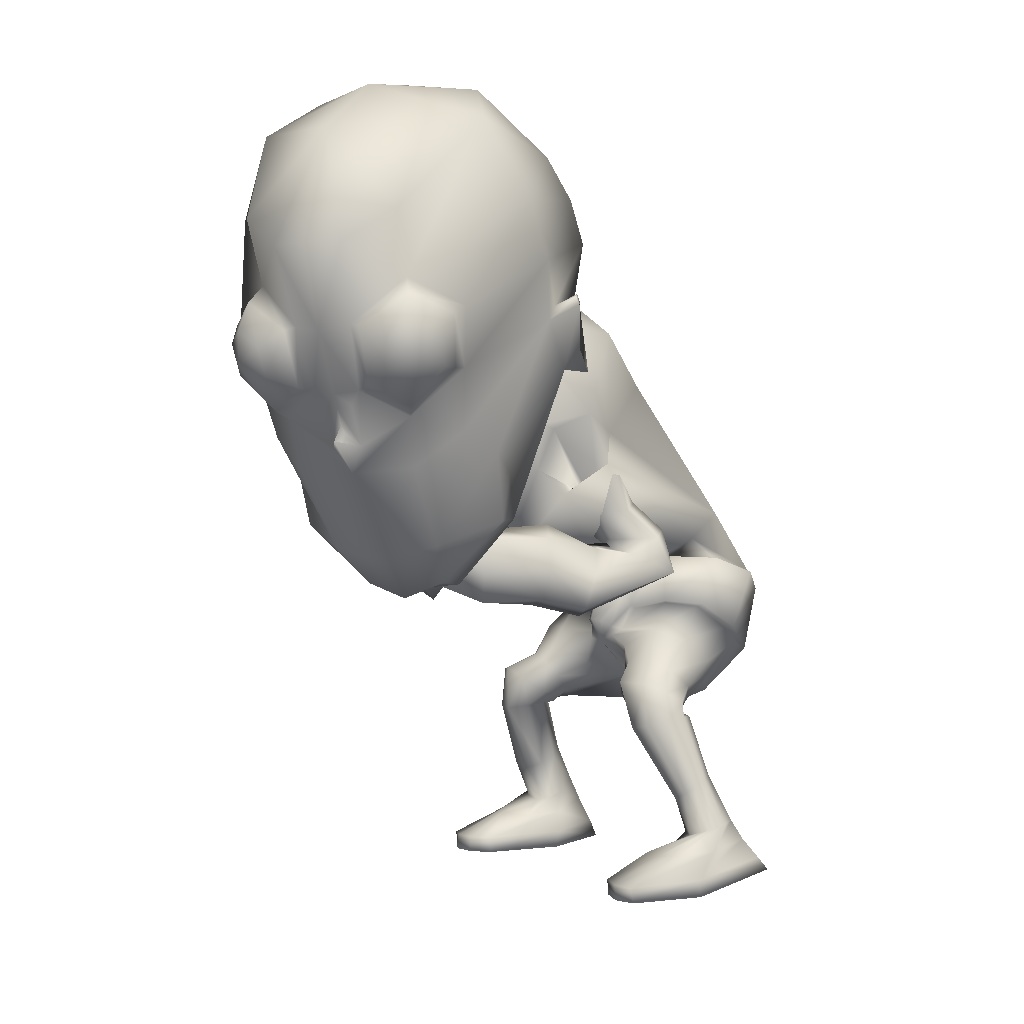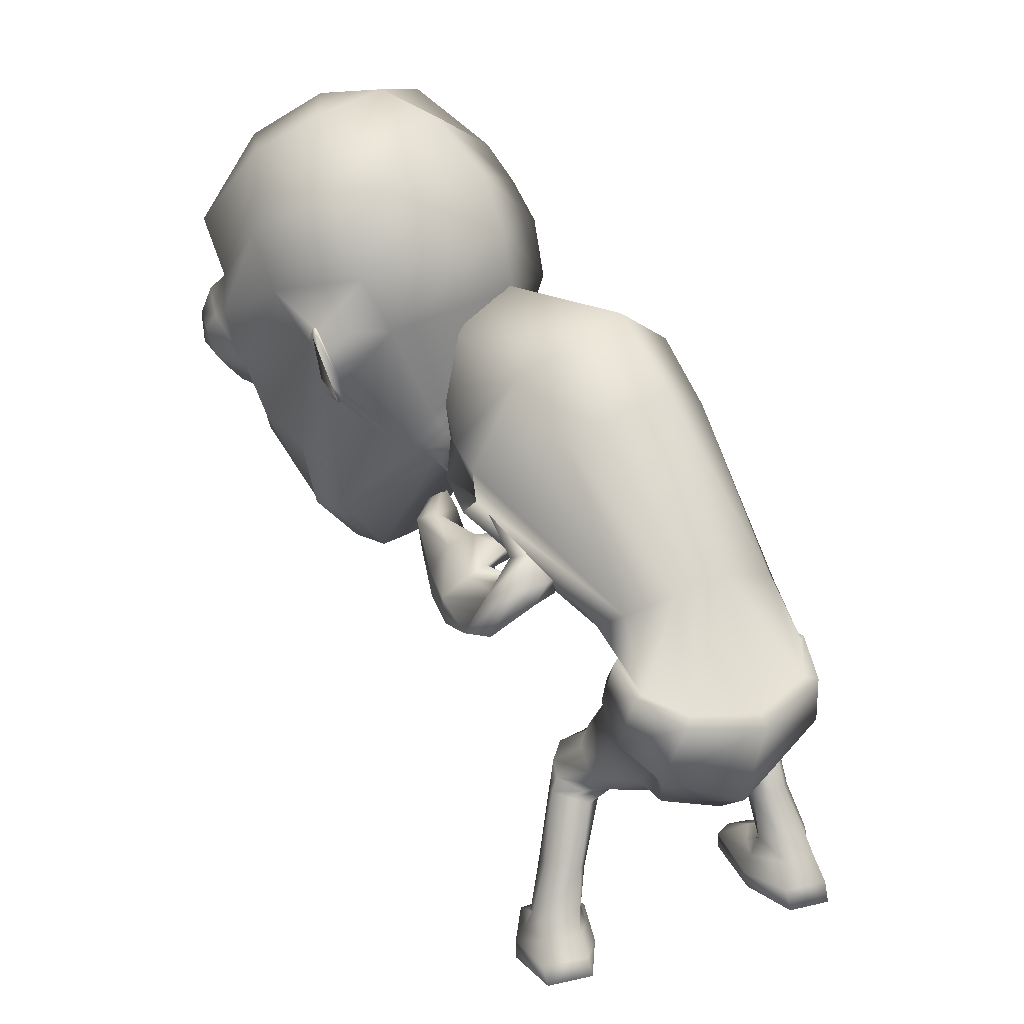
<metadata>
{"format":"obj","ext":"obj","renderer":"f3d","projection":"perspective","resolution":1024,"background":"white","views":[{"elev":-0.7,"azim":67.3,"up":"+Y"},{"elev":22.3,"azim":170.4,"up":"+Y"}]}
</metadata>
<code>
o untitled2:Mesh1.001
v 4.974 6.695 3.982
v 4.611 6.428 3.658
v 4.691 7.852 2.878
v 4.851 8.509 3.175
v 4.679 5.431 4.753
v 4.12 4.935 4.434
v 4.772 5.774 3.828
v -0.3211 2.93 -0.9929
v 0.8344 3.386 -1.352
v 1.145 3.003 -0.7951
v 0.8044 2.899 -0.5728
v 1.825 5.449 2.362
v 1.913 5.312 2.388
v 1.981 5.461 2.527
v 1.924 5.556 2.508
v 4.834 8.842 2.777
v 4.833 8.743 2.718
v 4.772 8.772 2.68
v 4.793 8.889 2.737
v 4.373 10.24 2.642
v 2.243 10.83 3.499
v 2.859 11.57 4.122
v 4.465 10.79 3.038
v 3.54 11.83 4.798
v 4.536 11.64 4.103
v 4.519 7.842 2.444
v 4.443 7.881 2.419
v 4.674 8.172 2.628
v 4.736 8.14 2.667
v 4.725 8.721 3.04
v 4.442 7.987 2.767
v 5.928 8.882 5.631
v 5.719 8.27 6.322
v 5.851 8.236 6.232
v 6.151 8.658 5.69
v 5.411 7.44 6.1
v 5.614 7.505 6.045
v 5.478 7.119 5.414
v 5.739 7.238 5.493
v 5.726 7.753 4.758
v 5.875 7.739 4.944
v 5.998 8.533 4.848
v 6.115 8.423 5.048
v 6.136 8.034 5.993
v 6.305 8.278 5.69
v 6.012 7.654 5.904
v 5.972 7.453 5.558
v 6.128 7.748 5.182
v 6.259 8.157 5.275
v 6.28 7.842 5.619
v 1.228 4.143 -1.593
v 0.7179 3.775 -2.061
v 0.4694 4.735 -2.406
v 1.078 5.008 -1.98
v 0.3462 4.273 0.4813
v 0.4378 4.234 0.3467
v 0.5554 4.55 0.07867
v 0.3487 4.635 0.374
v 0.7287 5.267 -0.6136
v 0.5979 4.895 -0.2602
v 0.632 4.487 -0.07889
v 1.138 4.569 -0.4288
v 0.7834 3.88 -1.83
v 0.5564 3.11 -1.418
v -0.3751 2.766 -1.114
v 1.065 4.536 -0.4695
v 1.208 4.475 -0.9576
v 1.332 4.509 -1.002
v 1.116 5.213 -1.316
v 0.6891 5.231 -0.7254
v 1.215 5.238 -1.291
v 0.9735 5.038 -1.978
v 1.123 4.128 -1.481
v 0.3743 4.824 -2.236
v -0.5947 4.752 -2.161
v -0.6385 4.614 -2.338
v 0.542 4.438 -0.2034
v 0.5937 5.126 -0.3299
v 0.5976 4.872 -0.08904
v -0.3459 6.296 -1.059
v 0.428 6.233 -1.423
v 0.1993 5.109 -0.1996
v 1.149 5.138 -0.07054
v 0.5689 4.856 0.4347
v 1.364 5.544 -0.7826
v 1.107 5.934 -1.337
v 0.1539 8.441 0.4259
v 1.616 7.878 0.2887
v 2.79 6.184 2.041
v 1.624 4.91 2.631
v 2.708 6.645 1.298
v 2.758 7.104 1.286
v 0.6814 9.365 1.17
v 2.121 8.623 0.9987
v 2.953 6.538 2.524
v 2.038 5.412 3.21
v 2.577 4.944 4.121
v 2.751 5.342 4.208
v 2.59 5.423 4.054
v 2.458 4.99 4.018
v 2.948 7.373 1.693
v 2.154 9.228 3.482
v 2.74 8.665 2.707
v 2.849 6.56 2.824
v 2.237 5.7 3.43
v 2.818 7.138 2.216
v 2.9 7.198 2.444
v 3.005 7.814 2.192
v -0.5218 3.258 -1.845
v 1.357 3.63 -1.081
v 1.1 4.124 -0.2296
v 1.42 3.965 -0.6048
v 0.4718 4.1 0.01192
v 0.8035 3.864 0.1184
v 1.087 3.625 0.1802
v 1.371 3.595 -0.119
v 1.479 3.484 -0.3777
v 1.42 3.246 -0.6932
v -0.09811 3.359 -0.4322
v 0.7617 3.124 -0.1731
v 0.4904 3.625 -0.07975
v 0.8349 3.442 0.1176
v 1.217 0.1313 0.4423
v 2.157 0.04033 0.6138
v 1.837 0.05048 0.7601
v 1.446 0.08633 0.7082
v 1.462 2.854 -0.5268
v 1.066 2.784 -0.4061
v 1.828 3.03 -0.3814
v 1.676 3.306 0.1897
v 1.829 3.171 -0.1114
v 1.287 3.327 0.4242
v 0.909 3.123 0.2257
v 0.8326 2.897 -0.09079
v 1.676 2.792 -0.5745
v 1.388 2.691 -0.6002
v 1.891 2.8 -0.3744
v 1.709 2.661 0.1786
v 1.881 2.729 -0.08861
v 1.463 2.62 0.2991
v 1.208 2.633 0.08995
v 1.192 2.638 -0.2605
v 1.85 1.869 -0.8256
v 1.557 1.799 -0.8305
v 2.039 1.834 -0.6575
v 2.033 1.633 -0.303
v 2.103 1.738 -0.4707
v 1.781 1.547 -0.2807
v 1.552 1.597 -0.3769
v 1.46 1.676 -0.6068
v 2.067 1.205 -1.095
v 1.61 1.245 -1.067
v 2.256 1.166 -0.8815
v 2.095 1.045 -0.5464
v 2.248 1.097 -0.667
v 1.875 0.9825 -0.4857
v 1.662 0.9966 -0.5243
v 1.525 1.093 -0.708
v 2.131 0.9141 -1.264
v 1.642 0.9261 -1.248
v 2.334 0.7758 -0.6686
v 1.911 0.6928 0.08085
v 2.183 0.7146 -0.1146
v 1.635 0.7232 0.1284
v 1.537 0.714 -0.2203
v 1.431 0.7943 -0.6929
v 1.46 0.3198 0.7233
v 1.823 0.2832 0.7734
v 2.16 0.2655 0.6767
v 2.413 0.3636 -0.3568
v 2.227 0.6343 -1.478
v 1.553 0.6805 -1.438
v 1.313 0.4961 -0.7307
v 1.232 0.359 0.4699
v 2.422 0.1137 -0.387
v 2.177 0.4335 -1.671
v 1.527 0.4998 -1.631
v 1.345 0.2333 -0.7575
v 1.821 6.087 0.6404
v 1.682 6.065 0.9135
v 2.306 5.962 0.7783
v 2.072 6.079 0.571
v 1.875 5.981 1.257
v 2.193 5.911 1.198
v 1.759 5.582 1.111
v 2.273 5.521 1.031
v 2.679 5.551 0.4629
v 2.338 5.675 0.2199
v 1.855 5.737 0.3197
v 1.517 5.721 0.7443
v 2.379 5.321 0.7659
v 1.907 5.38 0.8625
v 2.809 5.383 1.518
v 3.153 5.005 1.692
v 2.67 4.999 0.2585
v 3.035 5.037 0.3681
v 3.094 4.522 1.829
v 2.716 4.404 1.776
v 1.704 5.481 0.5456
v 2.043 5.455 0.234
v 2.475 5.115 1.755
v 2.499 5.458 1.715
v 0.193 3.918 0.237
v 0.02911 3.622 -0.1002
v 2.971 5.55 2.346
v 3.232 5.108 2.453
v 3.197 4.66 2.553
v 2.584 5.744 2.224
v 2.883 4.581 2.624
v 2.628 5.342 2.261
v 3.29 5.53 3.456
v 3.22 5.038 3.47
v 3.035 4.622 3.419
v 2.85 5.265 3.229
v 3.011 5.677 3.311
v 2.817 4.679 3.357
v 2.322 5.324 1.968
v 2.155 5.602 1.931
v 2.37 5.535 2.292
v 2.266 5.73 2.269
v 2.778 5.797 4.157
v 2.888 5.738 4.235
v 3.037 6.55 3.259
v 2.597 6.045 3.8
v 2.785 6.921 2.894
v 2.419 8.798 3.809
v 2.739 8.316 3.044
v 2.374 8.316 3.717
v 2.523 8.02 3.206
v 2.837 7.75 2.668
v 2.043 7.04 3.179
v 3.05 7.298 3.124
v 2.202 8.286 3.421
v 1.88 9.2 3.103
v 3.743 8.894 2.312
v 3.362 4.848 4.467
v 3.736 4.903 4.053
v 3.436 6.741 3.21
v 1.989 9.999 3.229
v 4.141 9.669 2.35
v 3.762 4.717 4.873
v 5.541 8.183 6.69
v 5.246 7.4 6.387
v 5.571 10.02 3.757
v 5.324 9.262 3.403
v 6.068 9.275 6.557
v 5.797 9.272 6.967
v 5.425 11.1 4.369
v 4.369 11.63 5.606
v 6.191 9.72 5.846
v 4.401 5.804 3.513
v 5.334 10.84 6.535
v 4.146 5.267 5.281
v 5.435 6.936 4.659
v 5.34 6.467 5.313
v 5.089 6.74 5.952
v 5.153 6.769 6.145
v 5.224 6.79 6.372
v 4.834 6.385 5.983
v 5.078 7.009 6.228
v 0.321 4.945 0.2215
v 0.2775 5.127 0.05593
v 0.4131 4.008 0.1519
v 0.256 5.225 -0.03389
v 0.4395 4.16 0.1821
v 5.24 7.259 6.144
v 5.172 7.223 6.317
v 2.747 6.659 6.11
v 1.93 8.448 6.051
v 1.603 7.791 5.85
v 2.399 6.39 5.719
v 3.57 5.409 5.78
v 2.568 5.733 5.849
v 3.273 4.916 5.199
v -1.106 2.963 0.1947
v -1.47 3.184 0.2756
v -1.466 3.557 -0.414
v 1.424 5.347 2.4
v 1.514 5.489 2.518
v 1.493 5.419 2.604
v 1.391 5.248 2.529
v 1.51 8.77 6.042
v 1.47 8.817 6.002
v 1.406 8.7 5.975
v 1.446 8.671 6.036
v 1.44 10.16 5.629
v 1.824 10.73 5.728
v 2.869 11.59 5.801
v 1.173 7.77 5.663
v 1.384 8.071 5.904
v 1.342 8.103 5.842
v 1.147 7.81 5.588
v 1.794 8.657 5.932
v 1.486 7.929 5.604
v 4.462 8.845 7.104
v 4.525 8.615 7.319
v 5.08 8.216 7.003
v 5.169 8.255 6.872
v 4.903 7.49 6.756
v 4.958 7.431 6.554
v 4.338 7.211 6.886
v 4.249 7.099 6.632
v 3.764 7.694 7.039
v 3.567 7.709 6.897
v 3.879 8.367 7.284
v 3.675 8.474 7.173
v 4.535 8.232 7.459
v 4.847 8 7.281
v 4.759 7.624 7.153
v 4.405 7.419 7.118
v 4.017 7.7 7.283
v 4.112 8.104 7.419
v 4.467 7.797 7.427
v -1.65 4.364 -0.3597
v -1.578 5.161 -0.7654
v -1.587 4.851 -1.503
v -1.737 3.983 -1.043
v 0.03894 4.559 0.2908
v 0.191 4.249 0.4446
v -0.2565 5.145 -0.1187
v -0.638 4.588 0.3685
v -0.1215 4.456 0.2458
v -0.08841 4.82 0.05219
v -1.597 4.067 -0.8282
v -1.346 3.242 -0.679
v -0.638 4.548 0.2974
v -1.182 4.639 0.1109
v -1.09 4.577 0.06127
v -1.021 5.24 -0.2932
v -1.054 5.296 -0.2137
v -0.3102 5.107 -0.2178
v -1.518 5.148 -0.8369
v -1.509 4.314 -0.3526
v -1.406 4.884 -1.445
v -0.1631 4.384 0.1078
v -0.006335 4.849 0.1674
v -0.07031 5.024 -0.01944
v -1.067 6.108 -0.6648
v -0.1907 4.994 0.5944
v -0.9101 5.326 0.4082
v -1.302 5.75 -0.1072
v -0.6505 7.771 1.681
v 0.6215 6.175 3.64
v -0.1129 6.571 3.217
v -0.1723 7.05 3.245
v -0.2715 8.539 2.46
v 1.05 6.568 3.986
v 2.483 5.619 4.091
v 2.484 5.566 3.933
v 2.4 6.01 3.805
v 2.413 6.06 4.036
v 0.08312 7.352 3.582
v 1.255 8.612 3.799
v 1.455 6.577 3.958
v 0.9179 7.191 3.89
v 0.6753 7.093 3.721
v 0.544 7.82 3.838
v -1.572 3.884 0.1611
v -1.169 4.127 0.5224
v -0.6592 4.103 0.5389
v -0.08995 4.074 0.2494
v -0.9451 3.672 0.8657
v -0.5584 3.552 0.8807
v -0.3198 3.762 0.5994
v -1.23 3.656 0.7682
v -1.493 3.479 0.5243
v -0.7438 3.078 0.4414
v -0.4989 3.328 0.676
v -0.3174 3.53 0.2489
v -1.123 0.4562 1.601
v -1.347 0.4576 1.876
v -1.737 0.4622 1.94
v -2.061 0.4669 1.803
v -1.234 2.915 0.5487
v -1.565 3.103 0.7153
v -1.657 3.329 1.039
v -1.419 3.416 1.221
v -1.068 3.443 1.329
v -0.6465 3.313 1.25
v -0.5943 3.061 0.8758
v -0.8275 2.898 0.6162
v -1.315 2.962 0.5233
v -1.577 3.048 0.68
v -1.678 3.022 0.9403
v -1.543 2.911 1.169
v -1.278 2.827 1.339
v -0.9981 2.791 1.345
v -0.8619 2.836 1.059
v -1 2.879 0.7431
v -1.489 2.084 0.2496
v -1.761 2.127 0.3733
v -1.869 2.059 0.5944
v -1.852 1.941 0.7782
v -1.719 1.826 0.8931
v -1.474 1.762 0.808
v -1.302 1.84 0.6394
v -1.309 1.949 0.4036
v -1.602 1.54 -0.03244
v -2.035 1.473 0.1195
v -2.122 1.403 0.3754
v -2.036 1.316 0.563
v -1.847 1.264 0.6169
v -1.618 1.216 0.5859
v -1.433 1.247 0.4787
v -1.371 1.363 0.2653
v -1.671 1.195 -0.2231
v -2.133 1.176 -0.06639
v -2.193 1.078 0.4817
v -2.024 1.059 1.017
v -1.766 1.04 1.202
v -1.491 1.045 1.238
v -1.356 0.9774 0.8539
v -1.281 1.031 0.3455
v -1.702 0.6929 1.93
v -1.339 0.6917 1.868
v -2.042 0.6965 1.843
v -2.287 0.7989 -0.2198
v -2.308 0.7262 0.8251
v -1.634 0.8268 -0.4054
v -1.204 0.7246 0.3506
v -1.117 0.686 1.607
v -2.303 0.5368 -0.3527
v -2.342 0.4753 0.8234
v -1.672 0.5618 -0.5321
v -1.267 0.4634 0.3713
v -0.3356 6.049 2.053
v -0.6429 6.126 2.033
v -0.8394 6.167 2.249
v -0.7897 6.033 2.551
v -0.363 5.871 2.611
v -0.1448 5.923 2.378
v -0.6349 5.555 2.632
v -0.3147 5.566 2.217
v -1.22 5.802 2.249
v -1.195 5.68 2.65
v -0.4955 5.747 1.834
v -0.9719 5.842 1.903
v -0.8954 5.406 2.553
v 0.1515 5.302 3.298
v 0.2199 5.567 2.832
v -0.6101 5.408 2.212
v -1.045 5.153 2.326
v 0.3803 4.603 3.166
v 0.2538 4.837 3.464
v -1.08 5.255 2.628
v -0.7563 5.543 1.867
v 0.532 5.53 2.636
v 0.5462 5.2 2.741
v -1.11 5.576 1.979
v 0.7864 5.474 3.696
v 0.8584 5.803 3.275
v 0.8592 5.041 3.856
v 0.9639 5.849 2.84
v 0.9367 5.491 3.034
v 1.07 4.876 3.657
v 1.579 5.682 4.124
v 1.503 6.125 3.915
v 1.678 5.229 4.195
v 1.57 6.094 3.588
v 1.635 5.626 3.663
v 1.766 5.16 3.985
v 0.9004 5.574 2.417
v 0.8251 5.365 2.656
v 1.107 5.594 2.78
v 1.156 5.743 2.62
v 2.322 6.456 3.928
v 2.335 6.434 3.784
v 1.961 6.553 4.187
v 1.602 6.912 3.877
v 1.61 8.275 3.886
v 1.847 7.997 3.713
v 1.153 7.77 3.872
v 1.827 7.289 4.184
v 1.08 8.83 4.958
v 2.909 4.886 4.795
v 1.886 6.729 4.557
v 1.147 9.595 5.386
v 2.577 9.948 6.802
v 2.213 9.184 6.539
v 5.389 9.258 7.242
v 3.164 11.04 6.671
v 4.672 9.682 7.383
v 2.234 5.768 5.465
v 3.454 6.905 6.594
v 4.135 6.447 6.485
v 4.798 6.735 6.238
v 4.994 6.766 6.302
v 0.01047 3.956 0.321
v 0.06177 4.161 0.3369
v 4.997 7.255 6.385
f 1 2 3 4
f 5 6 7 1
f 8 9 10 11
f 12 13 14 15
f 16 17 18 19
f 20 21 22 23
f 23 22 24 25
f 26 27 28 29
f 30 4 16 19
f 3 31 27 26
f 18 17 29 28
f 32 33 34 35
f 33 36 37 34
f 36 38 39 37
f 38 40 41 39
f 40 42 43 41
f 42 32 35 43
f 35 34 44 45
f 34 37 46 44
f 37 39 47 46
f 39 41 48 47
f 41 43 49 48
f 43 35 45 49
f 50 45 44 46
f 50 46 47 48
f 50 48 49 45
f 51 52 53 54
f 55 56 57 58
f 59 60 61 62
f 63 9 64 52
f 9 8 65 64
f 66 67 68 62
f 69 70 59 71
f 72 69 71 54
f 67 73 51 68
f 73 63 52 51
f 74 72 54 53
f 75 74 53 76
f 77 66 62 61
f 60 59 78 79
f 61 60 79 57
f 74 75 80 81
f 82 70 83 84
f 70 69 85 83
f 72 74 81 86
f 81 80 87 88
f 84 83 89 90
f 83 85 91 89
f 86 81 88 92
f 88 87 93 94
f 90 89 95 96
f 97 98 99 100
f 92 88 94 101
f 94 93 102 103
f 96 95 104 105
f 95 106 107 104
f 101 94 103 108
f 109 52 64 65
f 63 73 110 9
f 67 66 111 112
f 66 77 113 111
f 111 114 115 116
f 112 111 116 117
f 9 110 118 10
f 119 8 11 120
f 114 121 122 115
f 123 124 125 126
f 11 10 127 128
f 10 118 129 127
f 117 116 130 131
f 116 115 132 130
f 115 122 133 132
f 120 11 128 134
f 128 127 135 136
f 127 129 137 135
f 131 130 138 139
f 130 132 140 138
f 132 133 141 140
f 134 128 136 142
f 136 135 143 144
f 135 137 145 143
f 139 138 146 147
f 138 140 148 146
f 140 141 149 148
f 142 136 144 150
f 144 143 151 152
f 143 145 153 151
f 147 146 154 155
f 146 148 156 154
f 148 149 157 156
f 150 144 152 158
f 152 151 159 160
f 151 153 161 159
f 155 154 162 163
f 154 156 164 162
f 156 157 165 164
f 158 152 160 166
f 162 164 167 168
f 163 162 168 169
f 159 161 170 171
f 160 159 171 172
f 166 160 172 173
f 164 165 174 167
f 171 170 175 176
f 172 171 176 177
f 173 172 177 178
f 167 174 123 126
f 168 167 126 125
f 169 168 125 124
f 177 176 175 178
f 89 91 179 180
f 92 101 181 182
f 106 95 183 184
f 95 89 180 183
f 184 183 185 186
f 182 181 187 188
f 180 179 189 190
f 183 180 190 185
f 191 192 193 194
f 195 196 197 198
f 199 200 201 202
f 192 199 202 193
f 203 204 119 121
f 122 121 119 120
f 133 122 120 134
f 141 133 134 142
f 149 141 142 150
f 157 149 150 158
f 165 157 158 166
f 174 165 166 173
f 123 174 173 178
f 178 175 124 123
f 170 169 124 175
f 161 163 169 170
f 153 155 163 161
f 145 147 155 153
f 137 139 147 145
f 129 131 139 137
f 118 117 131 129
f 110 112 117 118
f 73 67 112 110
f 85 69 72 86
f 91 85 86 92
f 179 91 92 182
f 189 179 182 188
f 201 200 195 198
f 196 191 194 197
f 181 184 186 187
f 101 106 184 181
f 107 106 101 108
f 186 185 192 191
f 187 186 191 196
f 188 187 196 195
f 200 189 188 195
f 190 189 200 199
f 185 190 199 192
f 194 193 205 206
f 197 194 206 207
f 193 202 208 205
f 201 198 209 210
f 198 197 207 209
f 206 205 211 212
f 207 206 212 213
f 208 210 214 215
f 205 208 215 211
f 210 209 216 214
f 209 207 213 216
f 202 201 217 218
f 201 210 219 217
f 210 208 220 219
f 208 202 218 220
f 218 217 13 12
f 217 219 14 13
f 219 220 15 14
f 220 218 12 15
f 211 215 221 222
f 212 211 222 98
f 213 212 98 97
f 216 213 97 100
f 214 216 100 99
f 215 214 99 221
f 99 98 222 221
f 105 104 223 224
f 225 223 104 107
f 103 102 226 227
f 227 226 228 229
f 229 225 230 227
f 225 107 108 230
f 230 108 103 227
f 229 228 231 225
f 232 233 234 235
f 236 224 223 237
f 238 232 235 31 3
f 235 234 239 240
f 236 237 6 241
f 242 243 36 33
f 244 245 20 23
f 242 33 246 247
f 248 244 23 25
f 249 248 25 24
f 240 239 21 20
f 245 4 30 240 20
f 32 244 248 250
f 42 245 244 32
f 40 4 245 42
f 251 238 3 2
f 246 33 32 250
f 246 250 252 247
f 252 250 248 249
f 6 5 253 241
f 6 237 251 7
f 223 238 251 237
f 225 232 238 223
f 225 231 233 232
f 30 31 235 240
f 4 3 17 16
f 31 30 19 18
f 31 18 28 27
f 17 3 26 29
f 254 40 38 255
f 4 40 254 1
f 256 257 258 259
f 260 258 257 256
f 255 259 253 5
f 254 255 5 1
f 7 251 2 1
f 38 256 259 255
f 261 79 78 262
f 62 68 71 59
f 54 71 68 51
f 52 109 76 53
f 58 57 79 261
f 111 113 263 114
f 70 82 264 59
f 263 113 265 203
f 113 77 61 265
f 59 264 262 78
f 203 265 56 55
f 265 61 57 56
f 263 203 121 114
f 36 266 256 38
f 243 267 266 36
f 256 266 267 260
f 268 269 270 271
f 272 268 273 274
f 8 275 276 277
f 278 279 280 281
f 282 283 284 285
f 286 287 22 21
f 287 288 24 22
f 289 290 291 292
f 293 283 282 269
f 270 289 292 294
f 284 291 290 285
f 295 296 297 298
f 298 297 299 300
f 300 299 301 302
f 302 301 303 304
f 304 303 305 306
f 306 305 296 295
f 296 307 308 297
f 297 308 309 299
f 299 309 310 301
f 301 310 311 303
f 303 311 312 305
f 305 312 307 296
f 313 309 308 307
f 313 311 310 309
f 313 307 312 311
f 314 315 316 317
f 55 58 318 319
f 320 321 322 323
f 324 317 325 277
f 277 325 65 8
f 326 321 327 328
f 329 330 320 331
f 332 315 330 329
f 328 327 314 333
f 333 314 317 324
f 334 316 315 332
f 75 76 316 334
f 335 322 321 326
f 323 336 337 320
f 322 318 336 323
f 334 338 80 75
f 82 84 339 331
f 331 339 340 329
f 332 341 338 334
f 338 342 87 80
f 84 90 343 339
f 339 343 344 340
f 341 345 342 338
f 342 346 93 87
f 90 96 347 343
f 348 349 350 351
f 345 352 346 342
f 346 353 102 93
f 96 105 354 347
f 347 354 355 356
f 352 357 353 346
f 109 65 325 317
f 324 277 358 333
f 328 359 360 326
f 326 360 361 335
f 360 362 363 364
f 359 365 362 360
f 277 276 366 358
f 119 367 275 8
f 364 363 368 369
f 370 371 372 373
f 275 374 375 276
f 276 375 376 366
f 365 377 378 362
f 362 378 379 363
f 363 379 380 368
f 367 381 374 275
f 374 382 383 375
f 375 383 384 376
f 377 385 386 378
f 378 386 387 379
f 379 387 388 380
f 381 389 382 374
f 382 390 391 383
f 383 391 392 384
f 385 393 394 386
f 386 394 395 387
f 387 395 396 388
f 389 397 390 382
f 390 398 399 391
f 391 399 400 392
f 393 401 402 394
f 394 402 403 395
f 395 403 404 396
f 397 405 398 390
f 398 406 407 399
f 399 407 408 400
f 401 409 410 402
f 402 410 411 403
f 403 411 412 404
f 405 413 406 398
f 410 414 415 411
f 409 416 414 410
f 407 417 418 408
f 406 419 417 407
f 413 420 419 406
f 411 415 421 412
f 417 422 423 418
f 419 424 422 417
f 420 425 424 419
f 415 371 370 421
f 414 372 371 415
f 416 373 372 414
f 424 425 423 422
f 343 426 427 344
f 345 428 429 352
f 356 430 431 347
f 347 431 426 343
f 430 432 433 431
f 428 434 435 429
f 426 436 437 427
f 431 433 436 426
f 438 439 440 441
f 442 443 444 445
f 446 447 448 449
f 441 440 447 446
f 203 369 119 204
f 368 367 119 369
f 380 381 367 368
f 388 389 381 380
f 396 397 389 388
f 404 405 397 396
f 412 413 405 404
f 421 420 413 412
f 370 425 420 421
f 425 370 373 423
f 418 423 373 416
f 408 418 416 409
f 400 408 409 401
f 392 400 401 393
f 384 392 393 385
f 376 384 385 377
f 366 376 377 365
f 358 366 365 359
f 333 358 359 328
f 340 341 332 329
f 344 345 341 340
f 427 428 345 344
f 437 434 428 427
f 448 443 442 449
f 445 444 439 438
f 429 435 432 430
f 352 429 430 356
f 355 357 352 356
f 432 438 441 433
f 435 445 438 432
f 434 442 445 435
f 449 442 434 437
f 436 446 449 437
f 433 441 446 436
f 439 450 451 440
f 444 452 450 439
f 440 451 453 447
f 448 454 455 443
f 443 455 452 444
f 450 456 457 451
f 452 458 456 450
f 453 459 460 454
f 451 457 459 453
f 454 460 461 455
f 455 461 458 452
f 447 462 463 448
f 448 463 464 454
f 454 464 465 453
f 453 465 462 447
f 462 278 281 463
f 463 281 280 464
f 464 280 279 465
f 465 279 278 462
f 457 466 467 459
f 456 351 466 457
f 458 348 351 456
f 461 349 348 458
f 460 350 349 461
f 459 467 350 460
f 350 467 466 351
f 105 224 468 354
f 469 355 354 468
f 353 470 226 102
f 470 471 228 226
f 471 470 472 469
f 469 472 357 355
f 472 470 353 357
f 471 469 231 228
f 473 474 234 233
f 236 475 468 224
f 476 270 294 474 473
f 474 477 239 234
f 236 241 274 475
f 242 298 300 243
f 478 287 286 479
f 242 247 480 298
f 481 288 287 478
f 249 24 288 481
f 477 286 21 239
f 479 286 477 293 269
f 295 482 481 478
f 306 295 478 479
f 304 306 479 269
f 483 271 270 476
f 480 482 295 298
f 480 247 252 482
f 252 249 481 482
f 274 241 253 272
f 274 273 483 475
f 468 475 483 476
f 469 468 476 473
f 469 473 233 231
f 293 477 474 294
f 269 282 285 270
f 294 284 283 293
f 294 292 291 284
f 285 290 289 270
f 484 485 302 304
f 269 268 484 304
f 486 259 258 487
f 260 486 487 258
f 485 272 253 259
f 484 268 272 485
f 273 268 271 483
f 302 485 259 486
f 261 262 337 336
f 321 320 330 327
f 315 314 327 330
f 317 316 76 109
f 58 261 336 318
f 360 364 488 361
f 331 320 264 82
f 488 203 489 361
f 361 489 322 335
f 320 337 262 264
f 203 55 319 489
f 489 319 318 322
f 488 364 369 203
f 300 302 486 490
f 243 300 490 267
f 486 260 267 490

</code>
